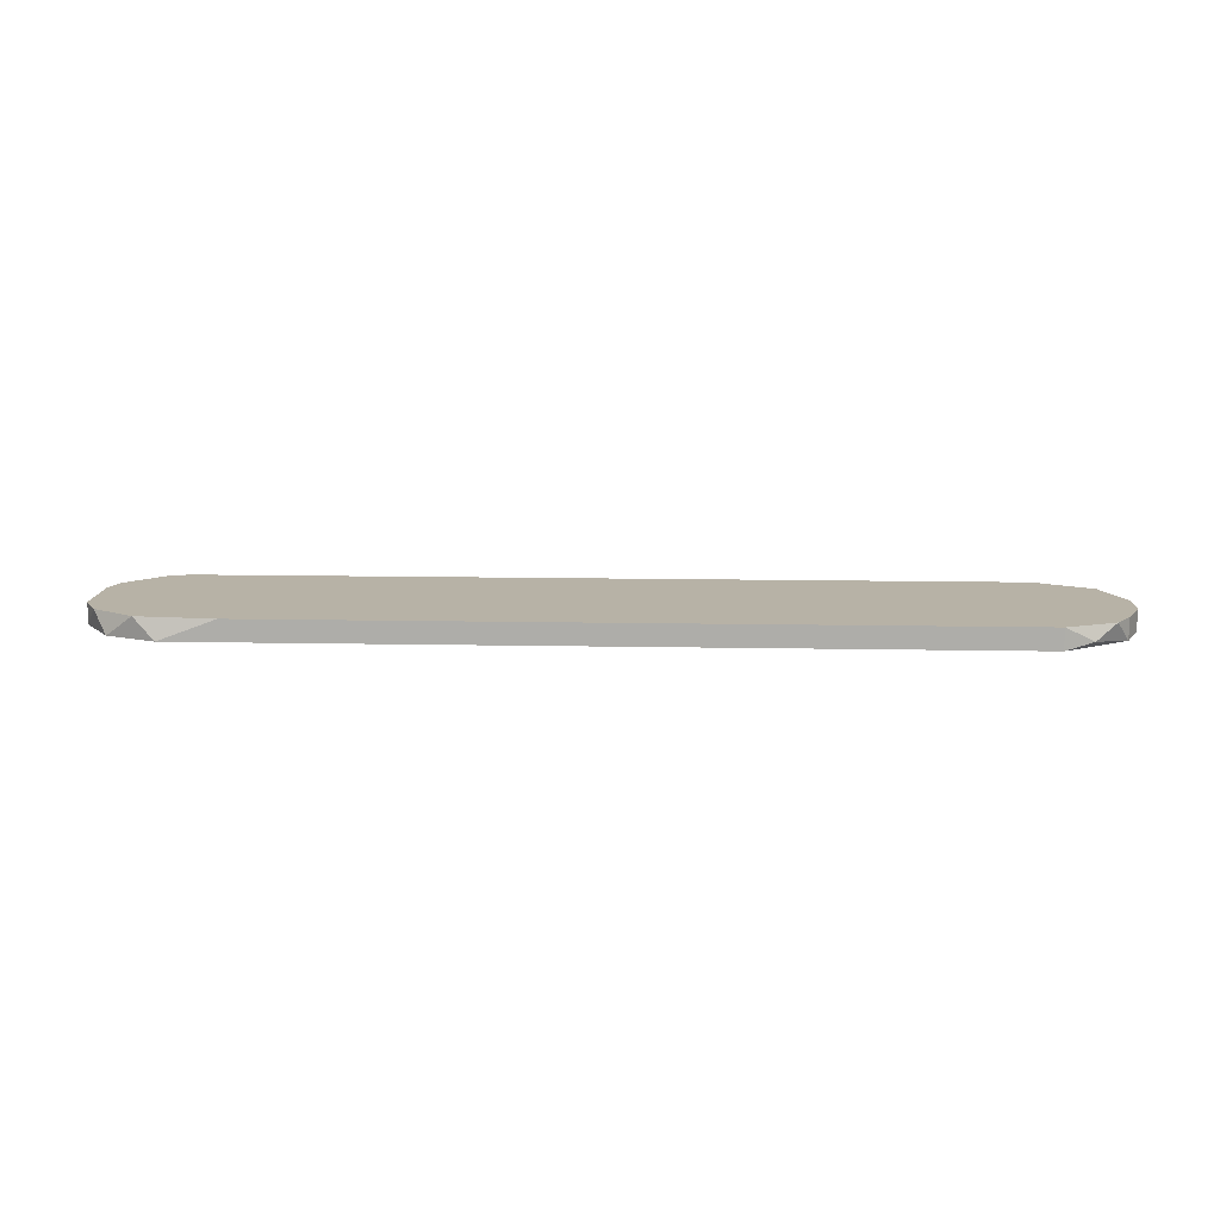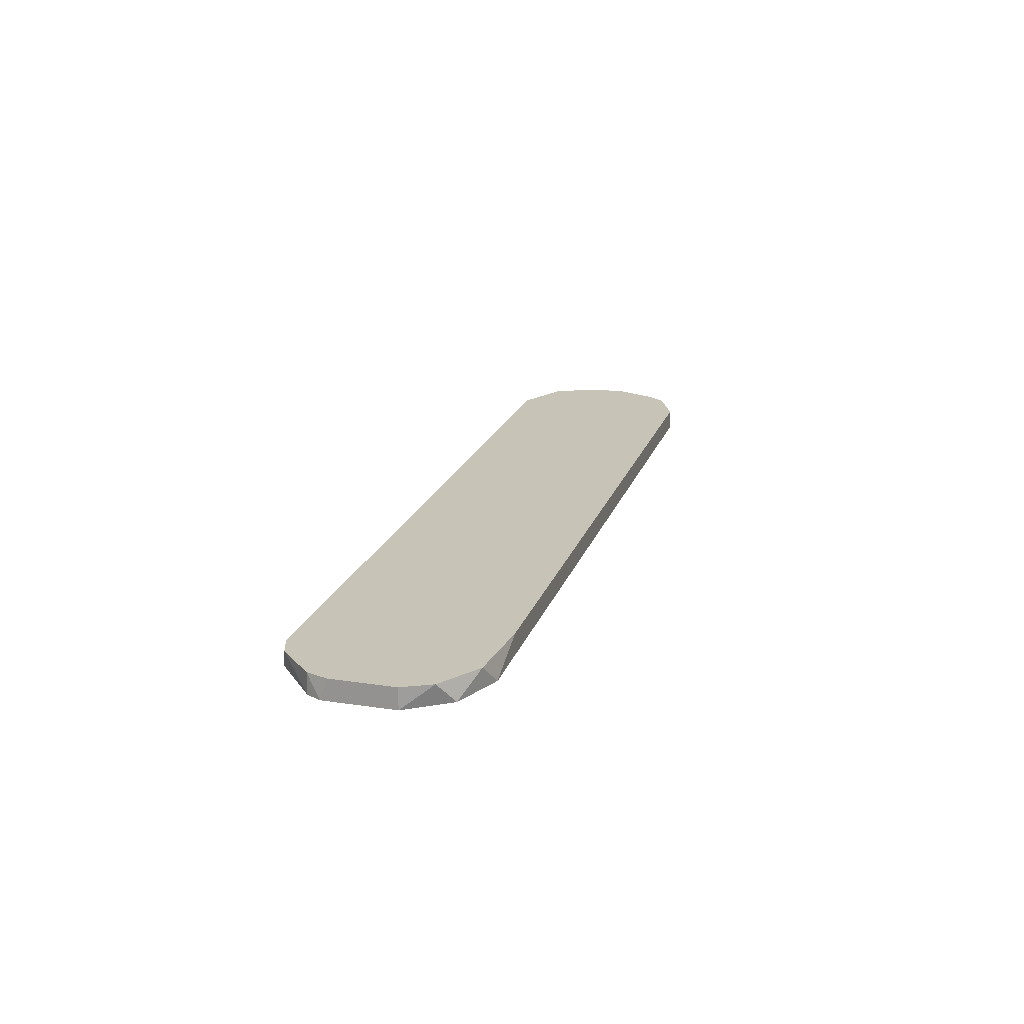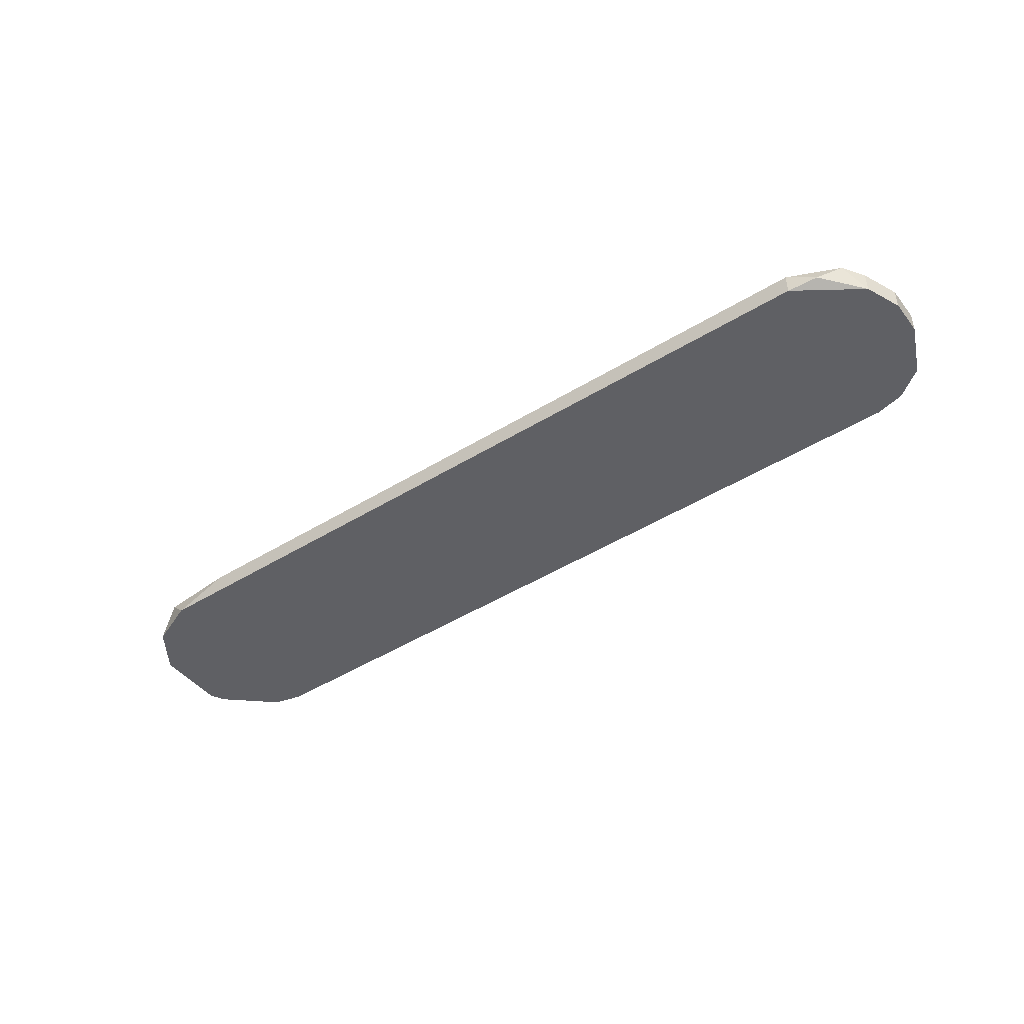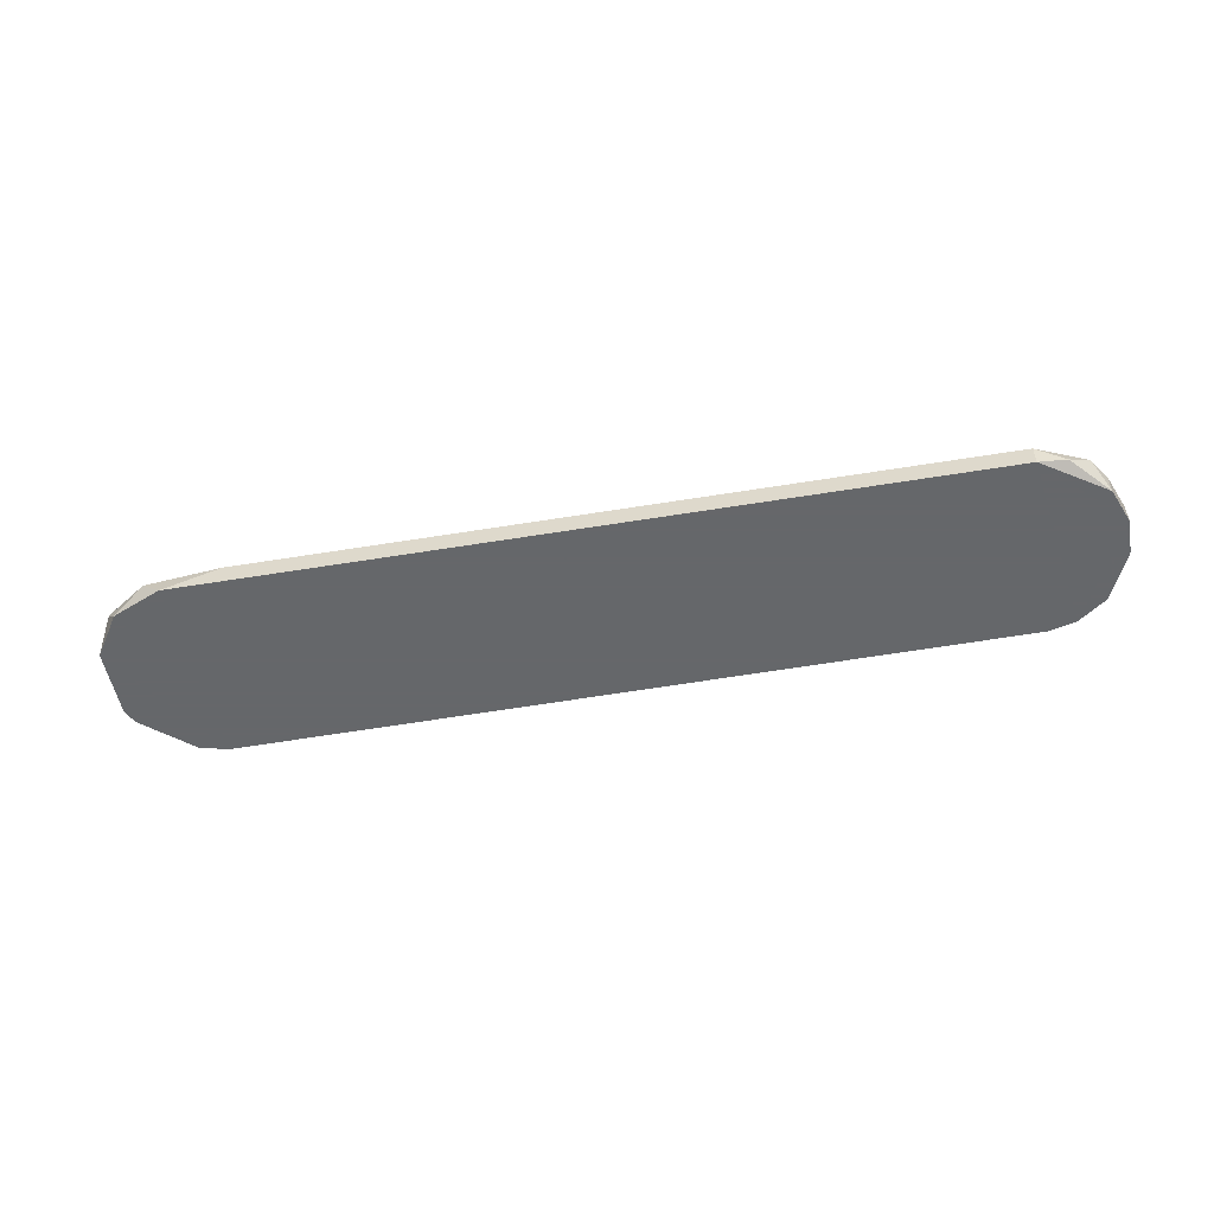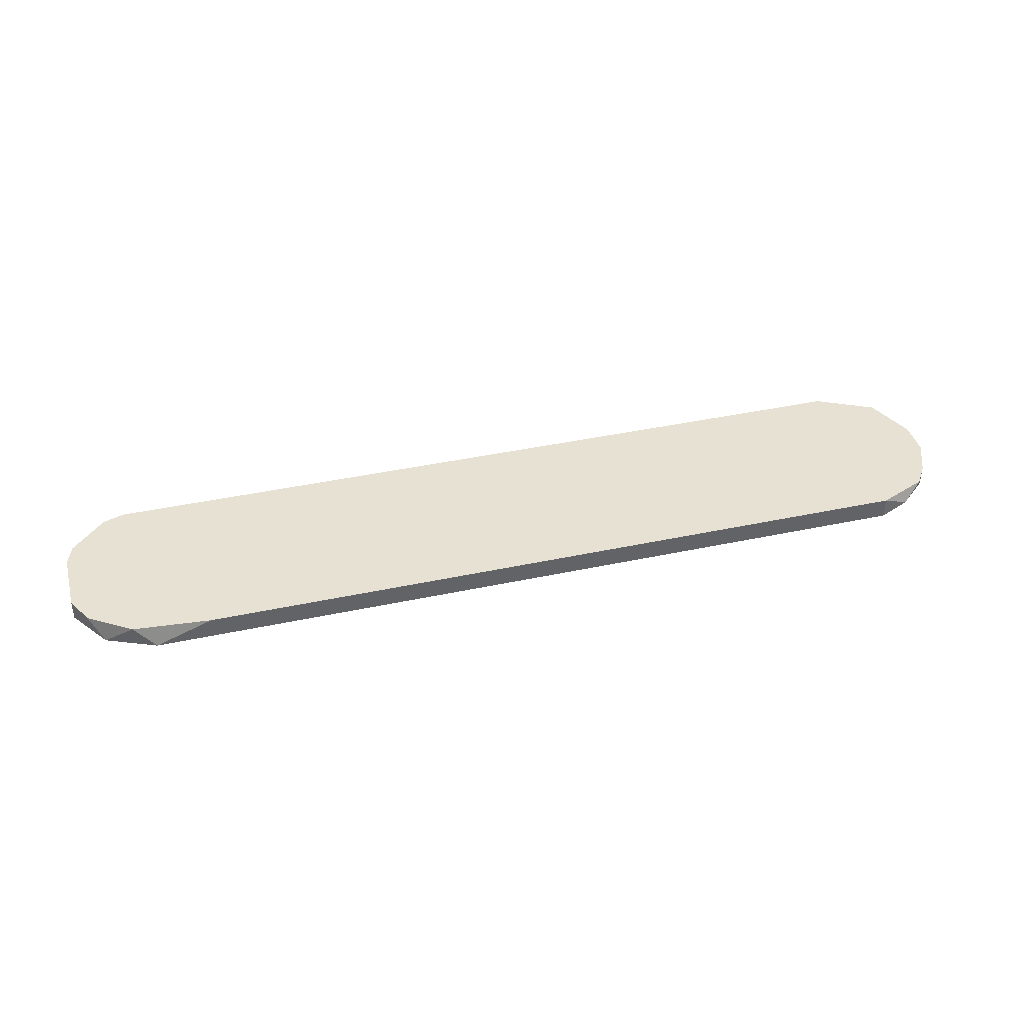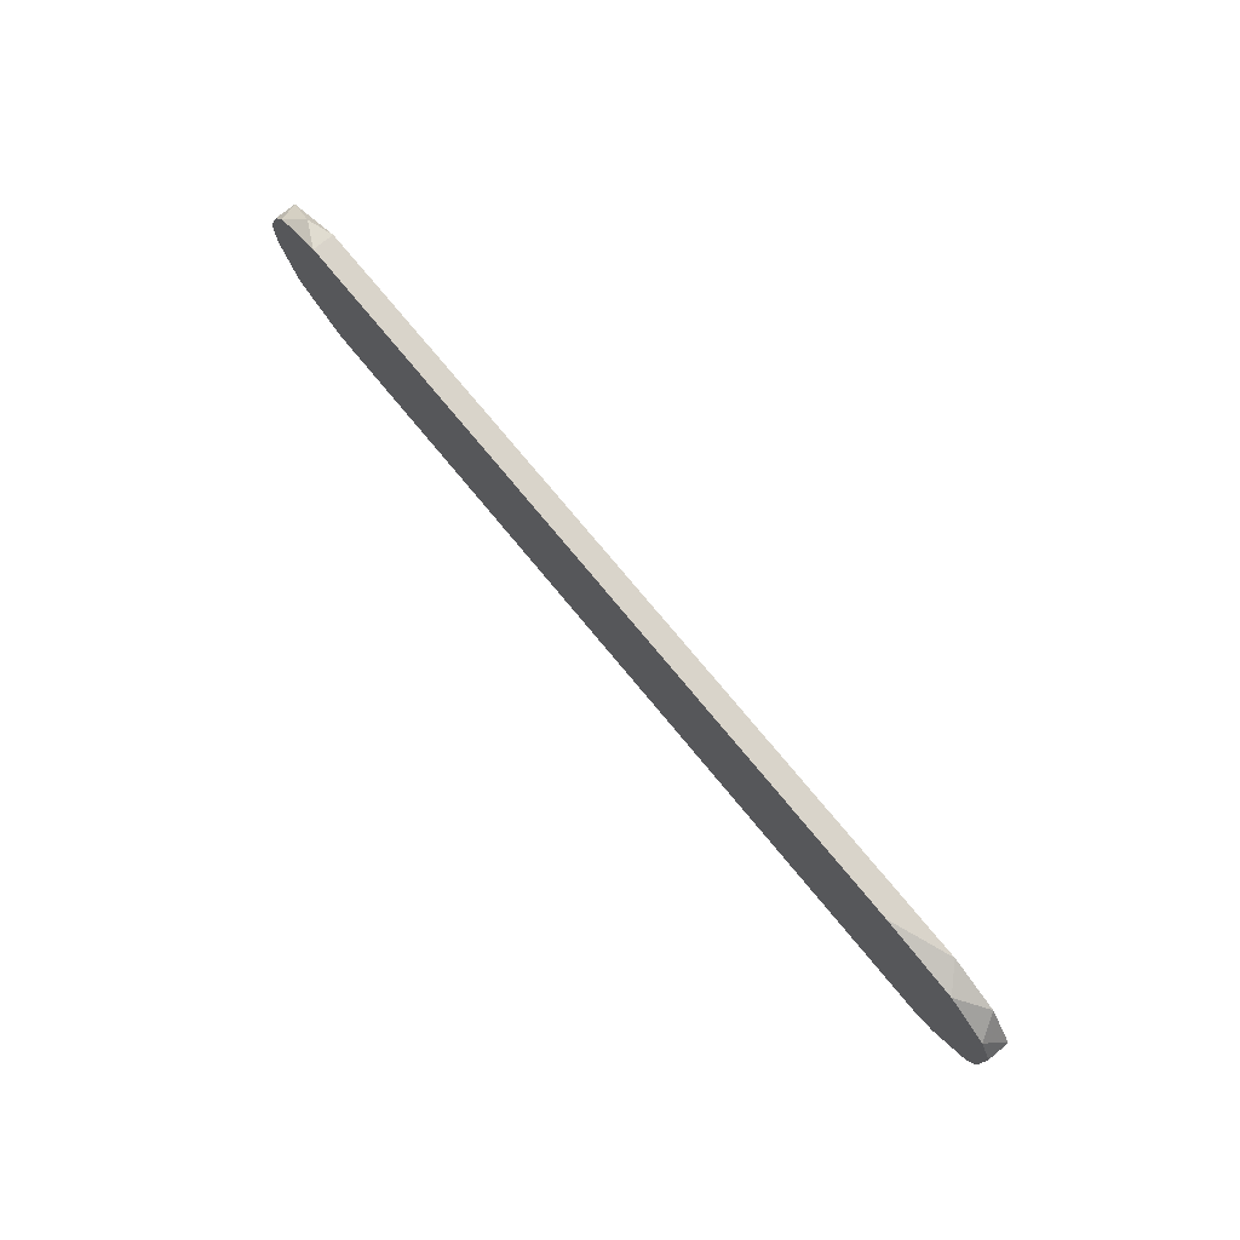
<metadata>
{"format":"obj","ext":"obj","renderer":"f3d","projection":"perspective","resolution":1024,"background":"white","views":[{"elev":12.5,"azim":2.6,"up":"+Y"},{"elev":19.6,"azim":-74.2,"up":"+Y"},{"elev":-45.0,"azim":35.5,"up":"+Y"},{"elev":-52.0,"azim":10.2,"up":"+Y"},{"elev":39.6,"azim":-15.0,"up":"+Y"},{"elev":74.8,"azim":-129.5,"up":"+Z"}]}
</metadata>
<code>
v 0.07466 0.003648 0.01361
v -0.08429 0.003648 -0.01588
v -0.07788 -0.000198 0.01746
v 0.07981 0.003648 -0.003053
v 0.07981 0.003648 0.003353
v 0.07981 -0.000198 -0.003053
v 0.07981 -0.000198 0.003353
v -0.06763 0.003648 0.01746
v 0.07594 0.003648 -0.01203
v 0.07594 -0.000198 -0.01203
v -0.0907 0.003648 -0.009466
v -0.0907 -0.000198 -0.009466
v -0.07661 0.001084 -0.01844
v -0.07661 -0.000198 -0.01844
v 0.0657 0.003648 -0.01716
v 0.0657 0.003648 0.01746
v 0.0657 -0.000198 -0.01716
v 0.0657 -0.000198 0.01746
v -0.09199 0.003648 -0.005615
v -0.09199 0.003648 0.005918
v -0.09199 -0.000198 -0.006901
v -0.09199 -0.000198 0.005918
v 0.07722 0.003648 0.009759
v 0.07722 -0.000198 0.009759
v -0.08942 0.003648 0.01104
v -0.08044 0.003648 -0.01716
v -0.08174 0.003648 0.01618
v -0.08174 -0.000198 -0.01716
v 0.07083 0.001084 0.01618
v 0.07083 -0.000198 -0.01588
v -0.08687 -0.000198 0.01361
f 23 7 5
f 14 13 15
f 3 14 30
f 15 27 16
f 27 15 2
f 3 30 18
f 29 16 18
f 16 3 18
f 14 3 22
f 15 16 4
f 18 30 7
f 27 2 19
f 14 22 12
f 14 15 17
f 30 14 17
f 15 30 17
f 27 3 8
f 3 16 8
f 16 27 8
f 4 16 23
f 27 19 25
f 15 13 26
f 2 15 26
f 7 30 10
f 30 15 9
f 15 4 9
f 10 30 9
f 4 10 9
f 3 27 31
f 22 3 31
f 27 25 31
f 25 22 31
f 29 18 24
f 18 7 24
f 7 23 24
f 13 14 28
f 14 12 28
f 12 2 28
f 26 13 28
f 2 26 28
f 19 22 20
f 22 25 20
f 25 19 20
f 4 7 6
f 10 4 6
f 7 10 6
f 16 29 1
f 23 16 1
f 29 24 1
f 24 23 1
f 22 19 21
f 12 22 21
f 12 21 11
f 19 2 11
f 2 12 11
f 21 19 11
f 7 4 5
f 4 23 5

</code>
